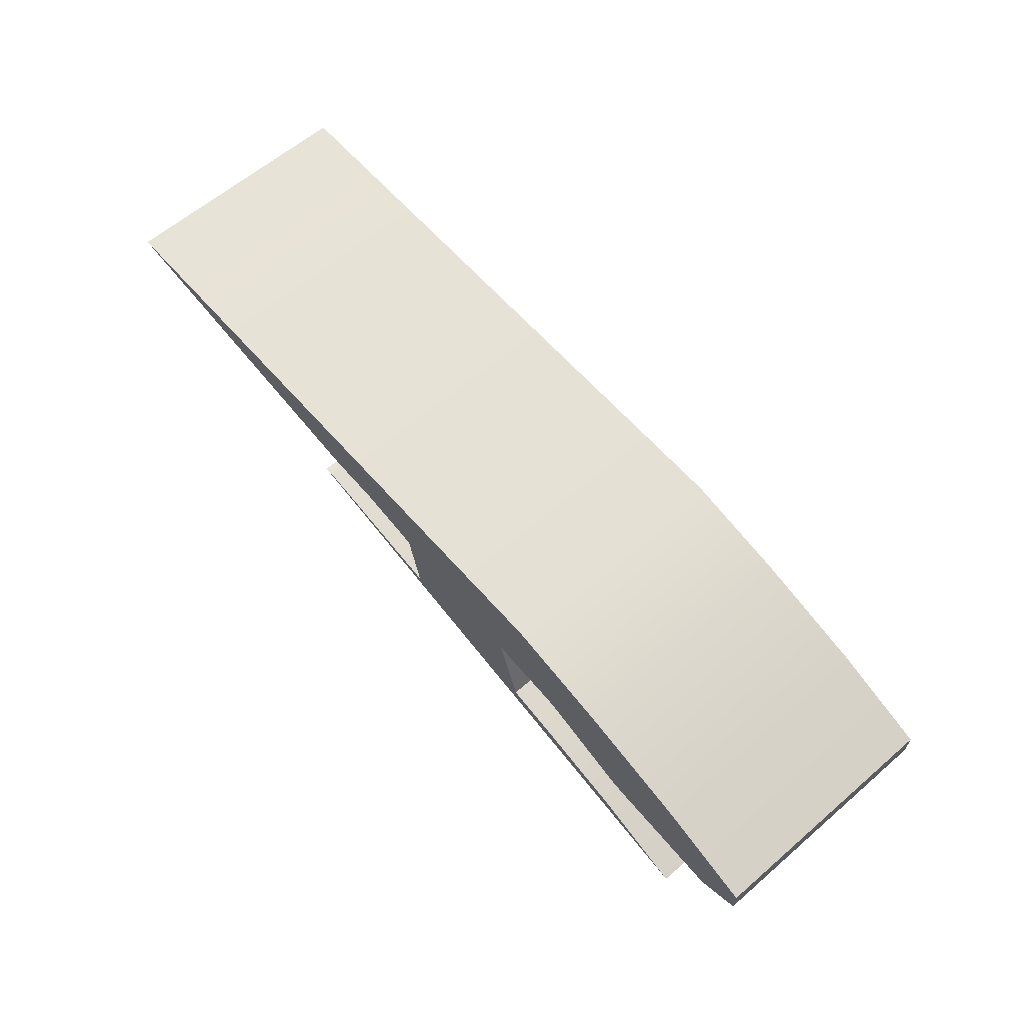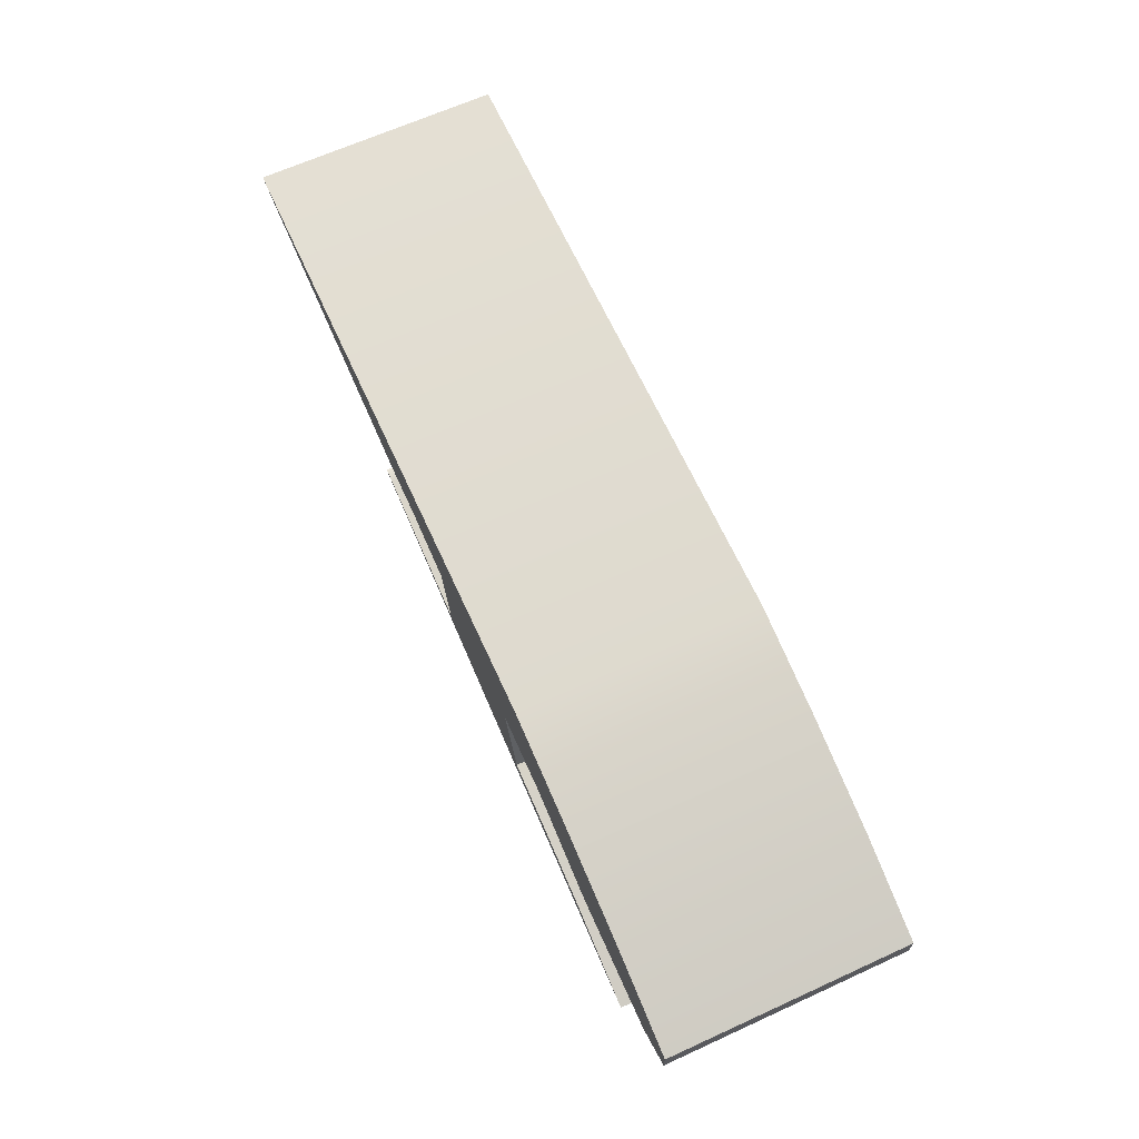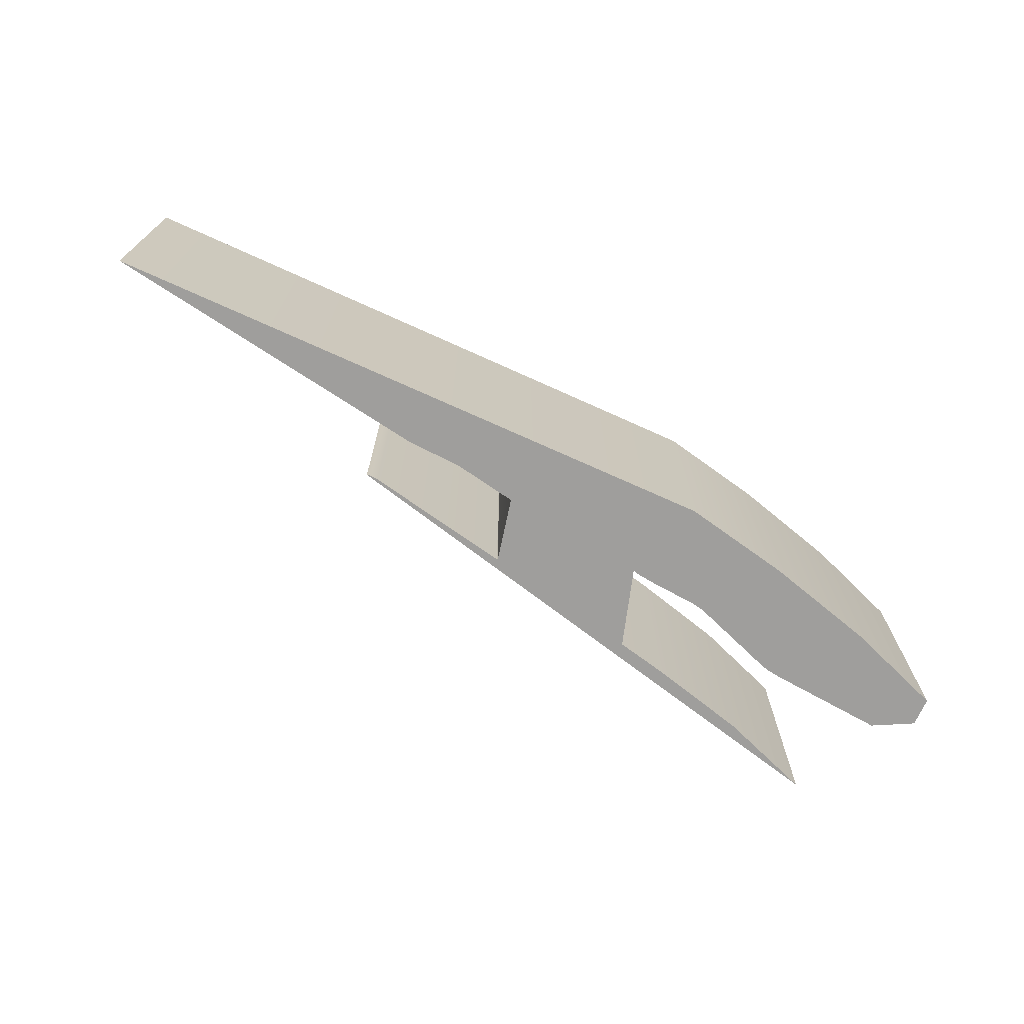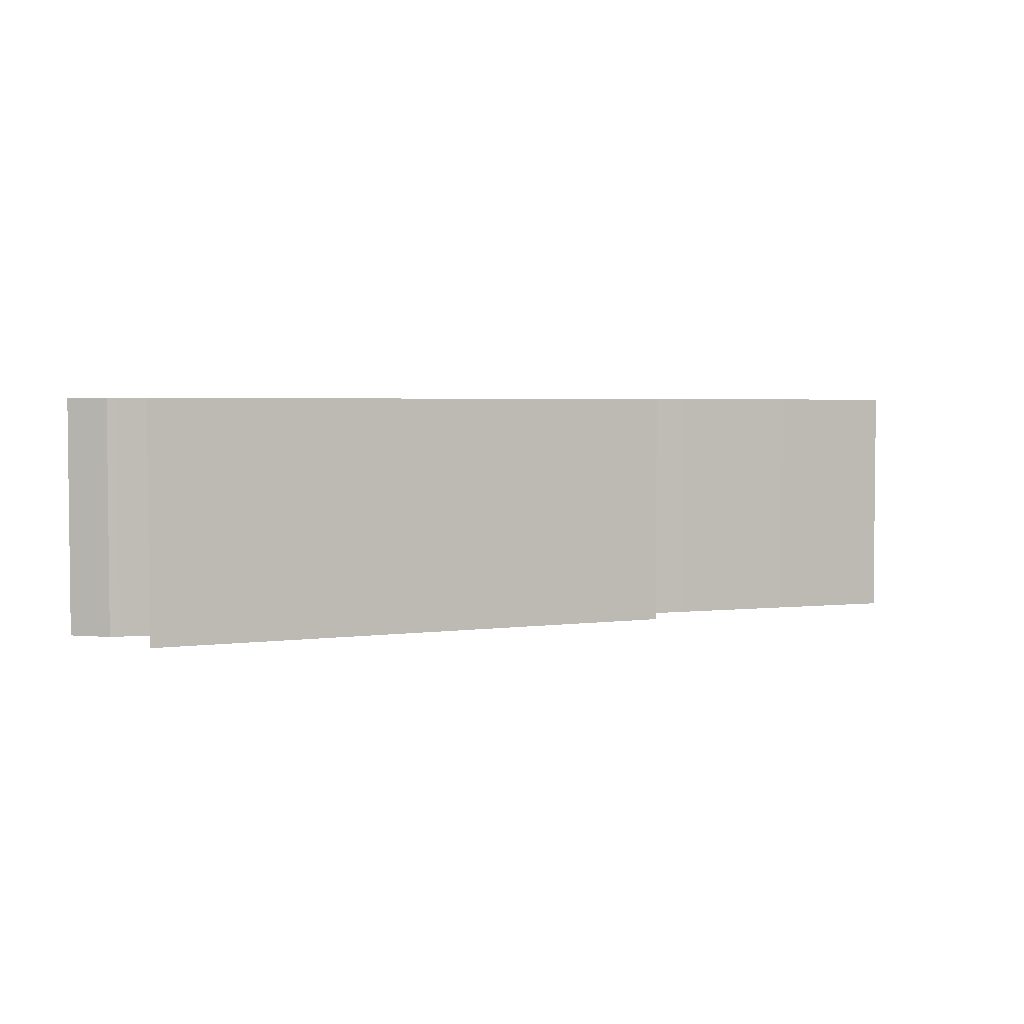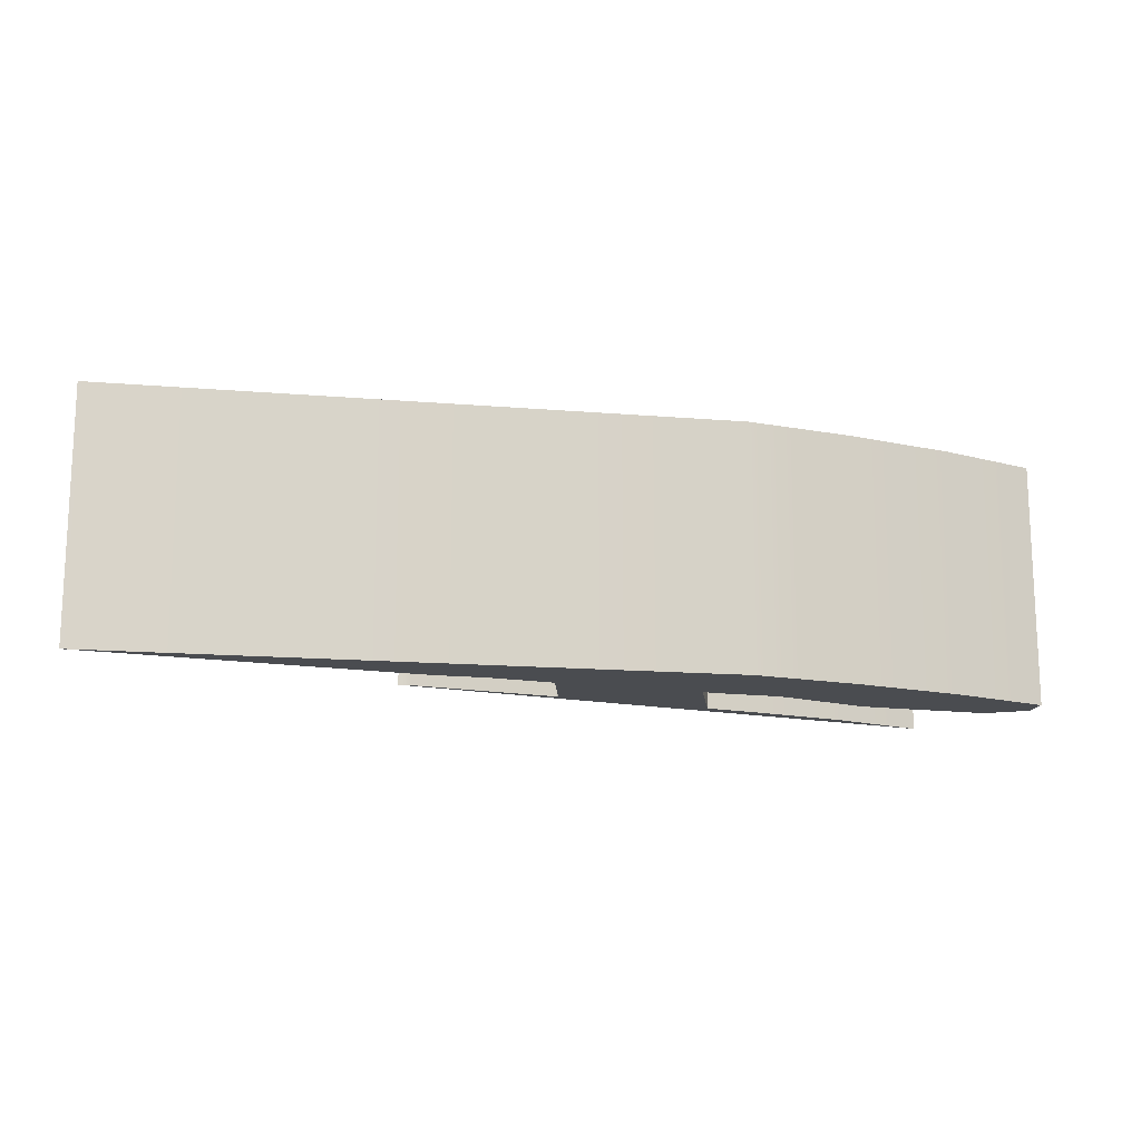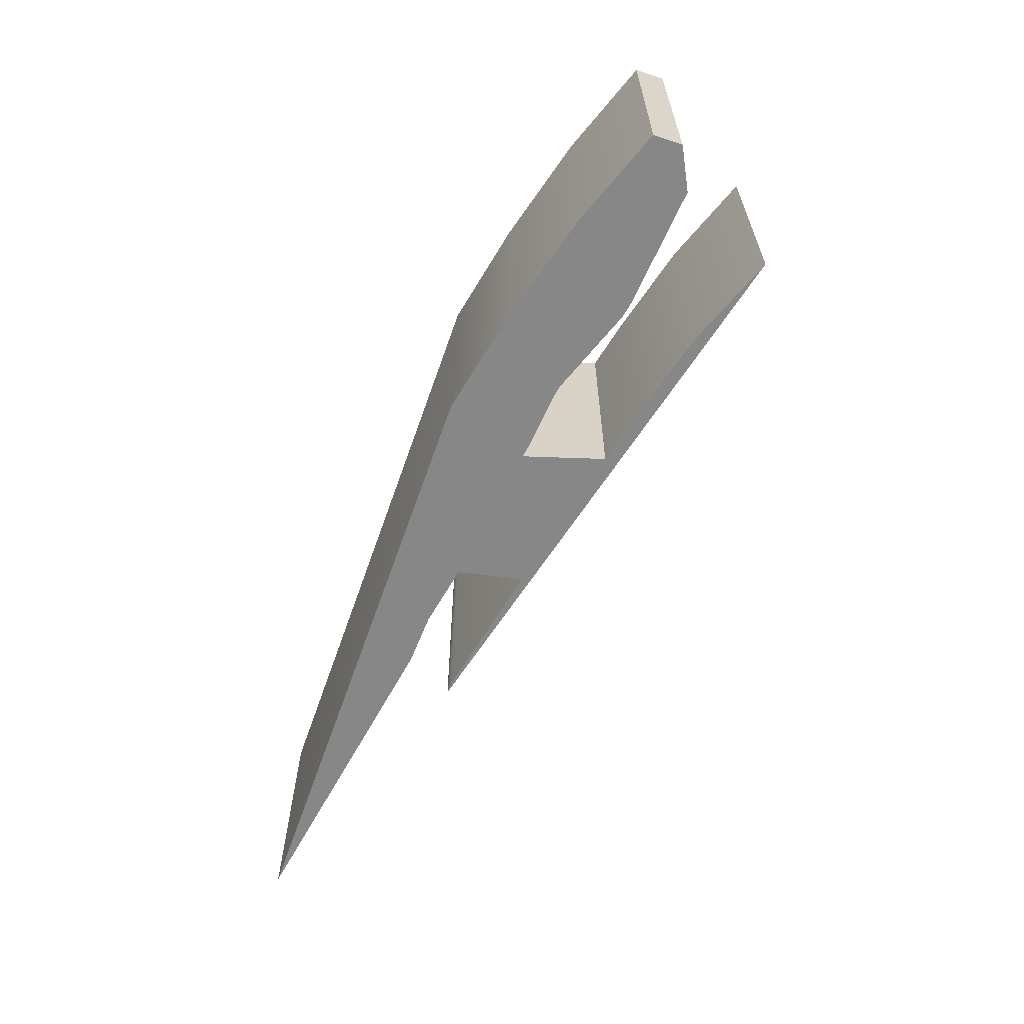
<metadata>
{"format":"obj","ext":"obj","renderer":"f3d","projection":"perspective","resolution":1024,"background":"white","views":[{"elev":61.7,"azim":-131.2,"up":"+Y"},{"elev":65.8,"azim":-114.6,"up":"+Y"},{"elev":-70.9,"azim":156.4,"up":"+Z"},{"elev":3.4,"azim":-10.7,"up":"+Z"},{"elev":-15.0,"azim":170.6,"up":"+Z"},{"elev":-62.5,"azim":-108.5,"up":"+Z"}]}
</metadata>
<code>
v 363.5 63.44 0
v 359.7 75.1 0
v 557 129 0
v 673.6 142.8 0
v 663 154 0
v 818.2 416.6 0
v 711 317 0
v 677.3 400.6 0
v 692.3 313 0
v 649.6 397.4 0
v 659.4 308.8 0
v 551 382.1 0
v 563.3 299.8 0
v 524.6 376.4 0
v 543.4 295.7 0
v 511.7 373.4 0
v 537 294 0
v 335.1 316.9 0
v 362.7 228.3 0
v 328 315 0
v 346.6 224.3 0
v 312.7 311.6 0
v 324.5 220.7 0
v 96.59 264.3 0
v 84 197 0
v 1.003 239 0
v 46.3 266.8 0
v 1.003 298 0
v 228.6 295.5 0
v 202 375 0
v 452.1 355.7 0
v 430.6 440.7 0
v 661.3 399.4 0
v 651 489 0
v 1928 507 0
v 1244 443.4 0
v 1250 389.8 0
v 1137 439.8 0
v 1144 384 0
v 950.4 420.2 0
v 1012 358 0
v 946.5 239.1 0
v 985.9 232.1 0
v 967.3 220.2 0
v 985 226 0
v 983.3 215.8 0
v 986 225 0
v 1284 285.8 0
v 1284 288.5 0
v 1294 287.6 0
v 1294 289.7 0
v 1302 288.7 0
v 1302 289.9 0
v 1305 289.6 0
v 1305 289 0
v 1308 289 0
v 170 2.014 0
v 560.5 115.2 0
v 867.5 351.8 0
v 860 322 0
v 170 2.014 0
v 359.7 75.1 0
v 557 129 0
v 663 154 0
v 170 2.014 -506
v 359.7 75.1 -506
v 557 129 -506
v 663 154 -506
v 663 154 0
v 711 317 0
v 663 154 -506
v 711 317 -506
v 711 317 0
v 692.3 313 0
v 659.4 308.8 0
v 563.3 299.8 0
v 543.4 295.7 0
v 537 294 0
v 362.7 228.3 0
v 346.6 224.3 0
v 324.5 220.7 0
v 84 197 0
v 711 317 -506
v 692.3 313 -506
v 659.4 308.8 -506
v 563.3 299.8 -506
v 543.4 295.7 -506
v 537 294 -506
v 362.7 228.3 -506
v 346.6 224.3 -506
v 324.5 220.7 -506
v 84 197 -506
v 84 197 0
v 1.003 239 0
v 84 197 -506
v 1.003 239 -506
v 1.003 239 0
v 1.003 298 0
v 1.003 239 -506
v 1.003 298 -506
v 1.003 298 0
v 202 375 0
v 430.6 440.7 0
v 651 489 0
v 1928 507 0
v 1.003 298 -506
v 202 375 -506
v 430.6 440.7 -506
v 651 489 -506
v 1928 507 -506
v 1928 507 0
v 1250 389.8 0
v 1144 384 0
v 1012 358 0
v 1928 507 -506
v 1250 389.8 -506
v 1144 384 -506
v 1012 358 -506
v 1012 358 0
v 985.9 232.1 0
v 985 226 0
v 1012 358 -506
v 985.9 232.1 -506
v 985 226 -506
v 985 226 0
v 986 225 0
v 985 226 -506
v 986 225 -506
v 986 225 0
v 1284 288.5 0
v 1294 289.7 0
v 1302 289.9 0
v 1305 289.6 0
v 1308 289 0
v 986 225 -506
v 1284 288.5 -506
v 1294 289.7 -506
v 1302 289.9 -506
v 1305 289.6 -506
v 1308 289 -506
v 1308 289 0
v 170 2.014 0
v 1308 289 -506
v 170 2.014 -506
v 363.5 63.44 -506
v 359.7 75.1 -506
v 557 129 -506
v 673.6 142.8 -506
v 663 154 -506
v 818.2 416.6 -506
v 711 317 -506
v 677.3 400.6 -506
v 692.3 313 -506
v 649.6 397.4 -506
v 659.4 308.8 -506
v 551 382.1 -506
v 563.3 299.8 -506
v 524.6 376.4 -506
v 543.4 295.7 -506
v 511.7 373.4 -506
v 537 294 -506
v 335.1 316.9 -506
v 362.7 228.3 -506
v 328 315 -506
v 346.6 224.3 -506
v 312.7 311.6 -506
v 324.5 220.7 -506
v 96.59 264.3 -506
v 84 197 -506
v 1.003 239 -506
v 46.3 266.8 -506
v 1.003 298 -506
v 228.6 295.5 -506
v 202 375 -506
v 452.1 355.7 -506
v 430.6 440.7 -506
v 661.3 399.4 -506
v 651 489 -506
v 1928 507 -506
v 1244 443.4 -506
v 1250 389.8 -506
v 1137 439.8 -506
v 1144 384 -506
v 950.4 420.2 -506
v 1012 358 -506
v 946.5 239.1 -506
v 985.9 232.1 -506
v 967.3 220.2 -506
v 985 226 -506
v 983.3 215.8 -506
v 986 225 -506
v 1284 285.8 -506
v 1284 288.5 -506
v 1294 287.6 -506
v 1294 289.7 -506
v 1302 288.7 -506
v 1302 289.9 -506
v 1305 289.6 -506
v 1305 289 -506
v 1308 289 -506
v 170 2.014 -506
v 560.5 115.2 -506
v 867.5 351.8 -506
v 860 322 -506
f 58 3 1
f 4 5 58
f 6 7 59
f 9 7 8
f 10 11 33
f 12 13 10
f 15 13 14
f 16 17 14
f 18 19 31
f 21 19 20
f 23 21 22
f 24 25 29
f 26 25 27
f 28 26 27
f 29 30 24
f 31 32 18
f 14 12 32
f 59 40 6
f 37 35 36
f 38 39 36
f 40 41 38
f 60 42 41
f 45 43 44
f 47 45 46
f 49 47 48
f 51 49 50
f 53 51 52
f 54 53 55
f 56 54 55
f 4 58 57
f 2 57 1
f 2 1 3
f 3 58 5
f 59 7 60
f 7 5 60
f 4 60 5
f 6 8 7
f 11 9 33
f 8 33 9
f 11 10 13
f 12 14 13
f 15 14 17
f 19 17 31
f 16 31 17
f 18 20 19
f 20 22 21
f 25 23 29
f 22 29 23
f 24 27 25
f 24 30 27
f 28 27 30
f 32 30 18
f 18 30 20
f 20 30 22
f 29 22 30
f 14 32 16
f 32 12 34
f 31 16 32
f 12 10 34
f 33 34 10
f 6 40 34
f 6 34 8
f 40 38 34
f 33 8 34
f 38 36 34
f 35 34 36
f 37 36 39
f 39 38 41
f 60 41 59
f 43 41 42
f 40 59 41
f 42 44 43
f 44 46 45
f 46 48 47
f 48 50 49
f 50 52 51
f 52 55 53
f 4 57 44
f 1 57 58
f 44 42 4
f 44 57 46
f 60 4 42
f 46 57 48
f 48 57 50
f 50 57 52
f 52 57 55
f 56 55 57
f 1 1 1
f 65 61 62
f 65 62 66
f 66 62 63
f 66 63 67
f 67 63 64
f 67 64 68
f 71 69 70
f 71 70 72
f 83 73 74
f 83 74 84
f 84 74 75
f 84 75 85
f 85 75 76
f 85 76 86
f 86 76 77
f 86 77 87
f 87 77 78
f 87 78 88
f 88 78 79
f 88 79 89
f 89 79 80
f 89 80 90
f 90 80 81
f 90 81 91
f 91 81 82
f 91 82 92
f 95 93 94
f 95 94 96
f 99 97 98
f 99 98 100
f 106 101 102
f 106 102 107
f 107 102 103
f 107 103 108
f 108 103 104
f 108 104 109
f 109 104 105
f 109 105 110
f 115 111 112
f 115 112 116
f 116 112 113
f 116 113 117
f 117 113 114
f 117 114 118
f 122 119 120
f 122 120 123
f 123 120 121
f 123 121 124
f 127 125 126
f 127 126 128
f 135 129 130
f 135 130 136
f 136 130 131
f 136 131 137
f 137 131 132
f 137 132 138
f 138 132 133
f 138 133 139
f 139 133 134
f 139 134 140
f 143 141 142
f 143 142 144
f 1 1 1
f 147 202 145
f 149 148 202
f 151 150 203
f 151 153 152
f 155 154 177
f 157 156 154
f 157 159 158
f 161 160 158
f 163 162 175
f 163 165 164
f 165 167 166
f 169 168 173
f 169 170 171
f 170 172 171
f 174 173 168
f 176 175 162
f 156 158 176
f 184 203 150
f 179 181 180
f 183 182 180
f 185 184 182
f 186 204 185
f 187 189 188
f 189 191 190
f 191 193 192
f 193 195 194
f 195 197 196
f 197 198 199
f 198 200 199
f 202 148 201
f 201 146 145
f 145 146 147
f 202 147 149
f 151 203 204
f 149 151 204
f 204 148 149
f 152 150 151
f 153 155 177
f 177 152 153
f 154 155 157
f 158 156 157
f 158 159 161
f 161 163 175
f 175 160 161
f 164 162 163
f 166 164 165
f 167 169 173
f 173 166 167
f 171 168 169
f 174 168 171
f 171 172 174
f 174 176 162
f 174 162 164
f 174 164 166
f 166 173 174
f 176 158 160
f 156 176 178
f 160 175 176
f 154 156 178
f 178 177 154
f 184 150 178
f 178 150 152
f 182 184 178
f 152 177 178
f 180 182 178
f 178 179 180
f 180 181 183
f 182 183 185
f 185 204 203
f 185 187 186
f 203 184 185
f 188 186 187
f 190 188 189
f 192 190 191
f 194 192 193
f 196 194 195
f 199 196 197
f 201 148 188
f 201 145 202
f 186 188 148
f 201 188 190
f 148 204 186
f 201 190 192
f 201 192 194
f 201 194 196
f 201 196 199
f 199 200 201

</code>
